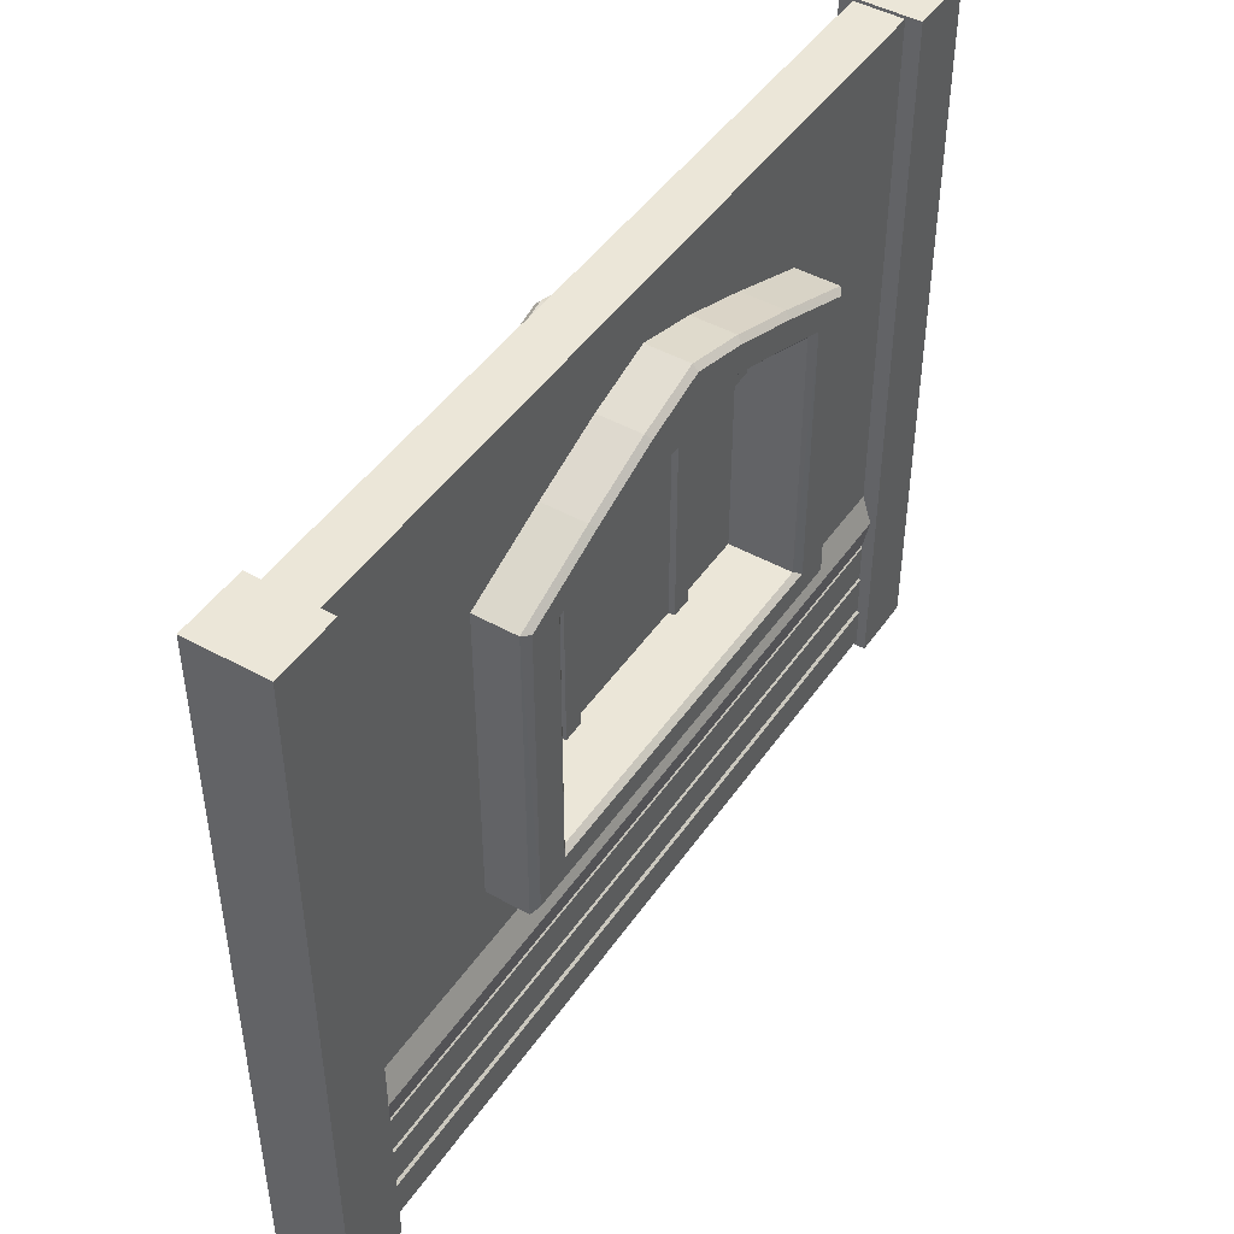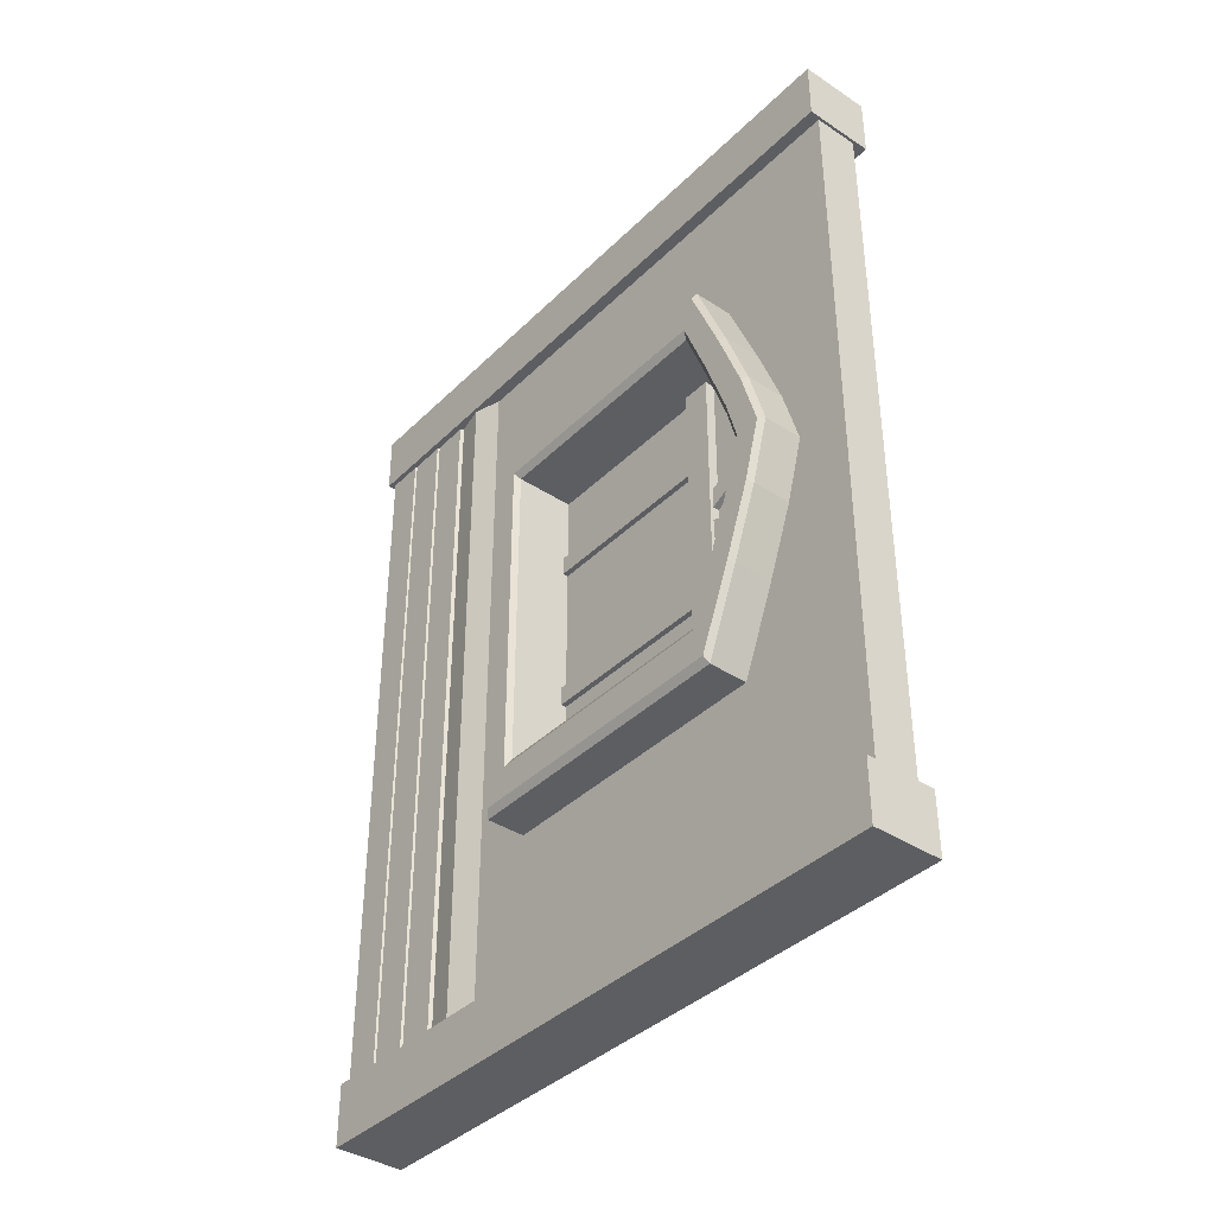
<metadata>
{"format":"obj","ext":"obj","renderer":"f3d","projection":"perspective","resolution":1024,"background":"white","views":[{"elev":46.1,"azim":-147.4,"up":"+Y"},{"elev":-38.6,"azim":140.5,"up":"+Z"}]}
</metadata>
<code>
o Window03_Cube.016
v -0.05107 0.7551 0.1753
v -0.05107 1.274 0.4201
v -0.05107 0.7551 0.05493
v -0.05107 1.302 0.3029
v 0.05108 0.7551 0.1753
v 0.05108 1.274 0.4201
v 0.05108 0.7551 0.05493
v 0.05108 1.302 0.3029
v -0.05107 0.7551 -0.1181
v -0.05107 1.274 -0.3629
v -0.05107 0.7551 0.00224
v -0.05107 1.302 -0.2458
v 0.05108 0.7551 -0.1181
v 0.05108 1.274 -0.3629
v 0.05108 0.7551 0.00224
v 0.05108 1.302 -0.2458
v 0.002778 -0.659 -0.009223
v 0.002778 1.519 -0.009223
v 0.002778 -0.659 -1.25
v 0.002778 1.057 -1.25
v 0.002778 -0.659 1.231
v 0.002778 1.057 1.231
v 0.002778 1.415 0.346
v 0.002778 1.259 0.7483
v 0.002778 -0.659 0.351
v 0.002778 -0.659 0.7547
v 0.002778 1.259 -0.7667
v 0.002778 1.415 -0.3644
v 0.002778 -0.659 -0.7732
v 0.002778 -0.659 -0.3695
v -0.1449 1.309 -0.009223
v -0.1449 -0.4679 -0.009223
v -0.1449 1.101 0.6066
v -0.1449 -0.4679 0.7875
v -0.1449 1.245 0.2152
v -0.1449 -0.4679 0.3665
v -0.1449 1.245 -0.2337
v -0.1449 -0.4679 -0.3849
v -0.1449 1.101 -0.6251
v -0.1449 -0.4679 -0.806
v -0.1449 -0.4679 0.9573
v -0.1449 0.961 0.9573
v -0.1449 0.961 -0.9758
v -0.1449 -0.4679 -0.9758
v -0.3882 -0.498 1.001
v -0.3596 -0.4679 0.9573
v -0.3882 0.9762 1.001
v -0.3596 0.961 0.9573
v -0.3882 -0.498 -1.019
v -0.3596 -0.4679 -0.9758
v -0.3882 0.9762 -1.019
v -0.3596 0.961 -0.9758
v -0.3596 1.519 -0.009223
v -0.3882 1.488 -0.009223
v -0.3882 -0.4976 -0.009223
v -0.3596 -0.4679 -0.009223
v -0.3882 -0.4977 0.3641
v -0.3596 -0.4679 0.3665
v -0.3596 -0.4679 0.7875
v -0.3882 -0.4978 0.7824
v -0.3882 1.125 0.6284
v -0.3596 1.101 0.6066
v -0.3596 1.245 0.2152
v -0.3882 1.271 0.2348
v -0.3882 1.271 -0.2532
v -0.3596 1.245 -0.2337
v -0.3596 1.101 -0.6251
v -0.3882 1.125 -0.6468
v -0.3882 -0.4978 -0.8008
v -0.3596 -0.4679 -0.806
v -0.3596 -0.4679 -0.3849
v -0.3882 -0.4977 -0.3825
v -0.3882 -0.6292 0.7598
v -0.3596 -0.659 0.7547
v -0.3596 -0.659 1.231
v -0.3882 -0.629 1.188
v -0.3596 1.057 1.231
v -0.3882 1.041 1.188
v -0.3882 1.235 -0.7448
v -0.3596 1.259 -0.7667
v -0.3596 1.057 -1.25
v -0.3882 1.041 -1.206
v -0.3596 -0.659 -1.25
v -0.3882 -0.629 -1.207
v -0.3882 -0.6293 -0.3719
v -0.3596 -0.659 -0.3695
v -0.3596 -0.659 -0.009223
v -0.3882 -0.6294 -0.009223
v -0.3596 -0.659 0.351
v -0.3882 -0.6293 0.3534
v -0.3882 1.389 0.3263
v -0.3596 1.415 0.346
v -0.3882 1.34 -0.009223
v -0.3596 1.309 -0.009223
v -0.3596 1.259 0.7483
v -0.3882 1.235 0.7264
v -0.3596 1.415 -0.3644
v -0.3882 1.389 -0.3448
v -0.3596 -0.659 -0.7732
v -0.3882 -0.6292 -0.7783
v -0.002766 -0.659 -0.009223
v -0.002766 1.519 -0.009223
v -0.002766 -0.659 -1.25
v -0.002766 1.057 -1.25
v -0.002766 -0.659 1.231
v -0.002766 1.057 1.231
v -0.002766 1.415 0.346
v -0.002766 1.259 0.7483
v -0.002766 -0.659 0.351
v -0.002766 -0.659 0.7547
v -0.002766 1.259 -0.7667
v -0.002766 1.415 -0.3644
v -0.002766 -0.659 -0.7732
v -0.002766 -0.659 -0.3695
v 0.145 1.309 -0.009223
v 0.145 -0.4679 -0.009223
v 0.145 1.101 0.6066
v 0.145 -0.4679 0.7875
v 0.145 1.245 0.2152
v 0.145 -0.4679 0.3665
v 0.145 1.245 -0.2337
v 0.145 -0.4679 -0.3849
v 0.145 1.101 -0.6251
v 0.145 -0.4679 -0.806
v 0.145 -0.4679 0.9573
v 0.145 0.961 0.9573
v 0.145 0.961 -0.9758
v 0.145 -0.4679 -0.9758
v 0.3882 -0.498 1.001
v 0.3596 -0.4679 0.9573
v 0.3882 0.9762 1.001
v 0.3596 0.961 0.9573
v 0.3882 -0.498 -1.019
v 0.3596 -0.4679 -0.9758
v 0.3882 0.9762 -1.019
v 0.3596 0.961 -0.9758
v 0.3596 1.519 -0.009223
v 0.3882 1.488 -0.009223
v 0.3882 -0.4976 -0.009223
v 0.3596 -0.4679 -0.009223
v 0.3882 -0.4977 0.3641
v 0.3596 -0.4679 0.3665
v 0.3596 -0.4679 0.7875
v 0.3882 -0.4978 0.7824
v 0.3882 1.125 0.6284
v 0.3596 1.101 0.6066
v 0.3596 1.245 0.2152
v 0.3882 1.271 0.2348
v 0.3882 1.271 -0.2532
v 0.3596 1.245 -0.2337
v 0.3596 1.101 -0.6251
v 0.3882 1.125 -0.6468
v 0.3882 -0.4978 -0.8008
v 0.3596 -0.4679 -0.806
v 0.3596 -0.4679 -0.3849
v 0.3882 -0.4977 -0.3825
v 0.3882 -0.6292 0.7598
v 0.3596 -0.659 0.7547
v 0.3596 -0.659 1.231
v 0.3882 -0.629 1.188
v 0.3596 1.057 1.231
v 0.3882 1.041 1.188
v 0.3882 1.235 -0.7448
v 0.3596 1.259 -0.7667
v 0.3596 1.057 -1.25
v 0.3882 1.041 -1.206
v 0.3596 -0.659 -1.25
v 0.3882 -0.629 -1.207
v 0.3882 -0.6293 -0.3719
v 0.3596 -0.659 -0.3695
v 0.3596 -0.659 -0.009223
v 0.3882 -0.6294 -0.009223
v 0.3596 -0.659 0.351
v 0.3882 -0.6293 0.3534
v 0.3882 1.389 0.3263
v 0.3596 1.415 0.346
v 0.3882 1.34 -0.009223
v 0.3596 1.309 -0.009223
v 0.3596 1.259 0.7483
v 0.3882 1.235 0.7264
v 0.3596 1.415 -0.3644
v 0.3882 1.389 -0.3448
v 0.3596 -0.659 -0.7732
v 0.3882 -0.6292 -0.7783
v -0.04371 -0.5861 0.5392
v -0.04371 0.7038 0.5392
v -0.04371 -0.5861 0.424
v -0.04371 0.7038 0.424
v 0.04372 -0.5861 0.5392
v 0.04372 0.7038 0.5392
v 0.04372 -0.5861 0.424
v 0.04372 0.7038 0.424
v -0.04371 -0.5861 -0.482
v -0.04371 0.7038 -0.482
v -0.04371 -0.5861 -0.3669
v -0.04371 0.7038 -0.3669
v 0.04372 -0.5861 -0.482
v 0.04372 0.7038 -0.482
v 0.04372 -0.5861 -0.3669
v 0.04372 0.7038 -0.3669
v -0.07036 0.6243 1.055
v -0.07036 0.7886 1.055
v -0.07036 0.6243 -0.9981
v -0.07036 0.7886 -0.9981
v 0.07037 0.6243 1.055
v 0.07037 0.7886 1.055
v 0.07037 0.6243 -0.9981
v 0.07037 0.7886 -0.9981
v -0.009566 -0.5553 1.135
v -0.009566 1.403 1.135
v -0.009566 -0.5553 -1.077
v -0.009566 1.403 -1.077
v 0.01273 -0.5553 1.135
v 0.01273 1.403 1.135
v 0.01273 -0.5553 -1.077
v 0.01273 1.403 -1.077
v 0.002778 -0.659 -0.009223
v 0.002778 1.519 -0.009223
v 0.002778 -0.659 -1.25
v 0.002778 1.057 -1.25
v 0.002778 -0.659 1.231
v 0.002778 1.057 1.231
v 0.002778 1.415 0.346
v 0.002778 1.259 0.7483
v 0.002778 -0.659 0.351
v 0.002778 -0.659 0.7547
v 0.002778 1.259 -0.7667
v 0.002778 1.415 -0.3644
v 0.002778 -0.659 -0.7732
v 0.002778 -0.659 -0.3695
v -0.002766 -0.659 -0.009223
v -0.002766 1.519 -0.009223
v -0.002766 -0.659 -1.25
v -0.002766 1.057 -1.25
v -0.002766 -0.659 1.231
v -0.002766 1.057 1.231
v -0.002766 1.415 0.346
v -0.002766 1.259 0.7483
v -0.002766 -0.659 0.351
v -0.002766 -0.659 0.7547
v -0.002766 1.259 -0.7667
v -0.002766 1.415 -0.3644
v -0.002766 -0.659 -0.7732
v -0.002766 -0.659 -0.3695
v -0.13 -2.075 2.213
v -0.13 1.83 2.213
v 0.13 -2.075 2.213
v 0.13 1.83 2.213
v -0.13 -1.03 2.213
v 0.13 -1.03 2.213
v -0.13 -1.366 2.213
v 0.13 -1.366 2.213
v 0.1831 -1.193 2.213
v -0.1831 -1.193 2.213
v -0.1485 -1.366 2.213
v 0.1485 -1.366 2.213
v -0.13 -2.075 -2.155
v -0.13 1.83 -2.155
v 0.13 -2.075 -2.155
v 0.13 1.83 -2.155
v -0.13 -1.03 -2.155
v 0.13 -1.03 -2.155
v -0.13 -1.366 -2.155
v 0.13 -1.366 -2.155
v 0.1831 -1.193 -2.155
v -0.1831 -1.193 -2.155
v -0.1485 -1.366 -2.155
v 0.1485 -1.366 -2.155
v 0.13 -1.603 2.213
v 0.13 -1.839 2.213
v 0.13 -1.603 -2.155
v 0.13 -1.839 -2.155
v -0.13 -1.603 2.213
v -0.13 -1.839 2.213
v -0.13 -1.603 -2.155
v -0.13 -1.839 -2.155
v 0.1638 -1.603 2.213
v 0.1638 -1.603 -2.155
v 0.1683 -1.839 2.213
v 0.1683 -1.839 -2.155
v 0.1709 -2.075 2.213
v 0.1709 -2.075 -2.155
v 0.1458 -1.366 -2.155
v 0.1638 -1.384 -2.155
v 0.1638 -1.384 2.213
v 0.1458 -1.366 2.213
v 0.1683 -1.621 2.213
v 0.1503 -1.603 2.213
v 0.1503 -1.603 -2.155
v 0.1683 -1.621 -2.155
v 0.1709 -1.857 2.213
v 0.1529 -1.839 2.213
v 0.1529 -1.839 -2.155
v 0.1709 -1.857 -2.155
v -0.1491 -1.603 2.213
v -0.1491 -1.603 -2.155
v -0.1535 -1.839 2.213
v -0.1535 -1.839 -2.155
v -0.1635 -2.075 2.213
v -0.1635 -2.075 -2.155
v -0.13 -1.366 2.213
v -0.1491 -1.388 2.213
v -0.1491 -1.388 -2.155
v -0.13 -1.366 -2.155
v -0.1318 -1.603 2.213
v -0.1535 -1.624 2.213
v -0.1535 -1.624 -2.155
v -0.1318 -1.603 -2.155
v -0.1417 -1.839 2.213
v -0.1635 -1.86 2.213
v -0.1635 -1.86 -2.155
v -0.1417 -1.839 -2.155
v 0.13 1.415 -0.3644
v 0.13 1.519 -0.009223
v 0.13 1.415 0.346
v -0.13 1.519 -0.009223
v -0.13 1.415 -0.3644
v -0.13 1.415 0.346
v 0.13 1.259 -0.7667
v -0.13 1.259 -0.7667
v 0.13 1.259 0.7483
v -0.13 1.259 0.7483
v 0.13 1.057 -1.25
v 0.13 1.057 1.231
v -0.13 1.057 -1.25
v -0.13 1.057 1.231
v 0.13 -0.659 1.231
v 0.13 -0.659 -1.25
v -0.13 -0.4372 -1.25
v -0.13 -0.659 -1.25
v -0.13 -0.659 1.231
v 0.13 -0.659 -0.7732
v -0.13 -0.659 -0.7732
v 0.13 -0.659 -0.3695
v -0.13 -0.659 -0.3695
v 0.13 -0.659 -0.009223
v -0.13 -0.659 -0.009223
v 0.13 -0.659 0.351
v -0.13 -0.659 0.351
v 0.13 -0.659 0.7547
v -0.13 -0.659 0.7547
v -0.2148 -2.109 -2.118
v -0.2148 1.846 -2.118
v -0.2148 -2.109 -2.482
v -0.2148 1.846 -2.482
v 0.1994 -2.109 -2.118
v 0.1994 1.846 -2.118
v 0.1994 -2.109 -2.482
v 0.1994 1.846 -2.482
v -0.2148 -2.109 2.118
v -0.2148 1.846 2.118
v -0.2148 -2.109 2.482
v -0.2148 1.846 2.482
v 0.1994 -2.109 2.118
v 0.1994 1.846 2.118
v 0.1994 -2.109 2.482
v 0.1994 1.846 2.482
f 222 322 224
f 227 325 220
f 223 322 318
f 331 222 221
f 228 320 227
f 218 318 316
f 218 317 228
f 321 236 238
f 323 241 234
f 315 238 237
f 236 327 235
f 241 313 242
f 314 237 232
f 313 232 242
f 248 314 260
f 339 337 249
f 249 254 250
f 272 293 294
f 248 258 246
f 262 265 261
f 269 277 285
f 276 298 307
f 264 283 284
f 270 279 287
f 271 289 290
f 247 281 291
f 302 295 273
f 273 305 306
f 275 303 304
f 274 309 310
f 257 300 311
f 316 246 258
f 239 340 338
f 233 332 328
f 226 339 341
f 244 336 334
f 221 341 331
f 225 337 339
f 217 335 337
f 231 338 336
f 240 327 340
f 243 334 332
f 334 336 262
f 229 330 333
f 234 328 323
f 335 229 333
f 220 325 329
f 222 326 322
f 227 320 325
f 223 224 322
f 331 326 222
f 228 317 320
f 218 223 318
f 218 316 317
f 321 324 236
f 323 319 241
f 315 321 238
f 236 324 327
f 241 319 313
f 314 315 237
f 313 314 232
f 248 250 324
f 250 327 324
f 319 323 260
f 313 319 260
f 248 324 321
f 248 321 315
f 314 313 260
f 248 315 314
f 249 246 326
f 249 326 331
f 330 329 261
f 337 335 261
f 335 333 261
f 333 330 261
f 261 249 337
f 249 331 341
f 341 339 249
f 274 245 247
f 270 269 274
f 269 252 273
f 274 269 273
f 274 247 270
f 251 273 252
f 252 256 253
f 250 248 246
f 252 253 251
f 253 250 254
f 251 253 254
f 254 255 251
f 250 246 249
f 282 259 294
f 259 272 294
f 248 260 258
f 259 257 276
f 276 275 272
f 275 263 271
f 272 275 271
f 272 259 276
f 264 271 263
f 263 267 266
f 261 258 260
f 263 266 264
f 266 261 265
f 264 266 265
f 265 268 264
f 261 260 262
f 286 252 285
f 252 269 285
f 308 275 307
f 275 276 307
f 278 271 284
f 271 264 284
f 288 269 287
f 269 270 287
f 280 272 290
f 272 271 290
f 292 270 291
f 270 247 291
f 273 251 301
f 301 302 273
f 297 274 306
f 274 273 306
f 304 263 275
f 275 296 303
f 299 245 310
f 245 274 310
f 312 276 311
f 276 257 311
f 258 261 325
f 261 329 325
f 322 326 246
f 318 322 246
f 258 325 320
f 258 320 317
f 316 318 246
f 258 317 316
f 239 240 340
f 233 243 332
f 226 225 339
f 244 231 336
f 221 226 341
f 225 217 337
f 217 230 335
f 231 239 338
f 240 235 327
f 243 244 334
f 262 260 323
f 328 332 262
f 332 334 262
f 262 323 328
f 327 250 340
f 250 262 336
f 338 250 336
f 338 340 250
f 229 219 330
f 234 233 328
f 335 230 229
f 329 330 219
f 219 220 329
f 1 4 3
f 4 7 3
f 8 5 7
f 6 1 5
f 7 1 3
f 4 6 8
f 9 12 10
f 15 12 11
f 13 16 15
f 9 14 13
f 9 15 11
f 14 12 16
f 55 90 57
f 29 86 99
f 49 100 69
f 95 22 24
f 59 36 58
f 81 27 20
f 55 85 88
f 25 74 89
f 68 98 79
f 19 99 83
f 23 95 24
f 22 75 21
f 65 54 98
f 27 97 28
f 81 19 83
f 30 87 86
f 17 89 87
f 49 82 84
f 66 39 37
f 48 41 46
f 62 42 48
f 53 23 18
f 70 44 50
f 58 32 56
f 56 38 71
f 97 18 28
f 63 33 62
f 50 43 52
f 94 35 63
f 64 54 93
f 71 40 70
f 52 39 67
f 26 75 74
f 72 100 85
f 66 31 94
f 57 73 60
f 45 73 76
f 47 96 61
f 45 78 47
f 61 91 64
f 51 79 82
f 74 76 73
f 77 76 75
f 80 82 79
f 81 84 82
f 86 88 85
f 89 88 87
f 53 91 92
f 74 90 89
f 95 78 77
f 92 96 95
f 53 98 54
f 97 79 98
f 99 84 83
f 99 85 100
f 60 46 59
f 47 46 45
f 68 52 67
f 51 50 52
f 72 56 71
f 57 56 55
f 93 63 64
f 60 58 57
f 61 48 47
f 64 62 61
f 93 66 94
f 65 67 66
f 69 50 49
f 69 71 70
f 46 34 59
f 174 139 141
f 170 113 183
f 184 133 153
f 108 161 179
f 120 143 142
f 111 165 104
f 139 169 156
f 158 109 173
f 152 182 149
f 167 113 103
f 108 176 107
f 159 106 105
f 149 138 177
f 111 181 164
f 103 165 167
f 171 114 170
f 173 101 171
f 133 166 135
f 150 123 151
f 125 132 130
f 126 146 132
f 107 137 102
f 128 154 134
f 116 142 140
f 122 140 155
f 112 137 181
f 117 147 146
f 127 134 136
f 119 178 147
f 138 148 177
f 124 155 154
f 123 136 151
f 159 110 158
f 156 184 153
f 115 150 178
f 157 141 144
f 129 157 144
f 180 131 145
f 162 129 131
f 175 145 148
f 135 163 152
f 158 160 159
f 160 161 159
f 164 166 165
f 165 168 167
f 170 172 171
f 172 173 171
f 175 137 176
f 174 158 173
f 162 179 161
f 180 176 179
f 137 182 181
f 181 163 164
f 168 183 167
f 183 169 170
f 144 130 129
f 130 131 129
f 152 136 135
f 135 134 133
f 156 140 139
f 140 141 139
f 147 177 148
f 142 144 141
f 132 145 131
f 146 148 145
f 177 150 149
f 149 151 152
f 134 153 133
f 153 155 156
f 118 130 143
f 120 34 118
f 116 36 120
f 122 32 116
f 124 38 122
f 128 40 124
f 128 43 44
f 123 43 127
f 123 37 39
f 121 31 37
f 119 31 115
f 117 35 119
f 126 33 117
f 125 42 126
f 118 41 125
f 186 187 185
f 188 191 187
f 192 189 191
f 190 185 189
f 191 185 187
f 188 190 192
f 195 194 193
f 199 196 195
f 197 200 199
f 193 198 197
f 193 199 195
f 198 196 200
f 202 203 201
f 204 207 203
f 208 205 207
f 206 201 205
f 207 201 203
f 204 206 208
f 254 267 255
f 273 296 275
f 256 265 253
f 245 259 247
f 249 266 254
f 253 262 250
f 255 263 251
f 252 268 256
f 281 294 291
f 271 277 269
f 252 283 264
f 269 289 271
f 279 290 287
f 272 279 270
f 270 293 272
f 259 281 247
f 286 284 283
f 290 288 287
f 294 292 291
f 277 284 285
f 302 296 295
f 275 305 273
f 306 298 297
f 274 298 276
f 276 309 274
f 310 300 299
f 245 300 257
f 304 302 301
f 308 306 305
f 312 310 309
f 251 304 301
f 343 344 342
f 345 348 344
f 349 346 348
f 347 342 346
f 348 342 344
f 345 347 349
f 352 351 350
f 356 353 352
f 354 357 356
f 350 355 354
f 350 356 352
f 355 353 357
f 1 2 4
f 4 8 7
f 8 6 5
f 6 2 1
f 7 5 1
f 4 2 6
f 9 11 12
f 15 16 12
f 13 14 16
f 9 10 14
f 9 13 15
f 14 10 12
f 55 88 90
f 29 30 86
f 49 84 100
f 95 77 22
f 59 34 36
f 81 80 27
f 55 72 85
f 25 26 74
f 68 65 98
f 19 29 99
f 23 92 95
f 22 77 75
f 65 93 54
f 27 80 97
f 81 20 19
f 30 17 87
f 17 25 89
f 49 51 82
f 66 67 39
f 48 42 41
f 62 33 42
f 53 92 23
f 70 40 44
f 58 36 32
f 56 32 38
f 97 53 18
f 63 35 33
f 50 44 43
f 94 31 35
f 64 91 54
f 71 38 40
f 52 43 39
f 26 21 75
f 72 69 100
f 66 37 31
f 57 90 73
f 45 60 73
f 47 78 96
f 45 76 78
f 61 96 91
f 51 68 79
f 74 75 76
f 77 78 76
f 80 81 82
f 81 83 84
f 86 87 88
f 89 90 88
f 53 54 91
f 74 73 90
f 95 96 78
f 92 91 96
f 53 97 98
f 97 80 79
f 99 100 84
f 99 86 85
f 60 45 46
f 47 48 46
f 68 51 52
f 51 49 50
f 72 55 56
f 57 58 56
f 93 94 63
f 60 59 58
f 61 62 48
f 64 63 62
f 93 65 66
f 65 68 67
f 69 70 50
f 69 72 71
f 46 41 34
f 174 172 139
f 170 114 113
f 184 168 133
f 108 106 161
f 120 118 143
f 111 164 165
f 139 172 169
f 158 110 109
f 152 163 182
f 167 183 113
f 108 179 176
f 159 161 106
f 149 182 138
f 111 112 181
f 103 104 165
f 171 101 114
f 173 109 101
f 133 168 166
f 150 121 123
f 125 126 132
f 126 117 146
f 107 176 137
f 128 124 154
f 116 120 142
f 122 116 140
f 112 102 137
f 117 119 147
f 127 128 134
f 119 115 178
f 138 175 148
f 124 122 155
f 123 127 136
f 159 105 110
f 156 169 184
f 115 121 150
f 157 174 141
f 129 160 157
f 180 162 131
f 162 160 129
f 175 180 145
f 135 166 163
f 158 157 160
f 160 162 161
f 164 163 166
f 165 166 168
f 170 169 172
f 172 174 173
f 175 138 137
f 174 157 158
f 162 180 179
f 180 175 176
f 137 138 182
f 181 182 163
f 168 184 183
f 183 184 169
f 144 143 130
f 130 132 131
f 152 151 136
f 135 136 134
f 156 155 140
f 140 142 141
f 147 178 177
f 142 143 144
f 132 146 145
f 146 147 148
f 177 178 150
f 149 150 151
f 134 154 153
f 153 154 155
f 118 125 130
f 120 36 34
f 116 32 36
f 122 38 32
f 124 40 38
f 128 44 40
f 128 127 43
f 123 39 43
f 123 121 37
f 121 115 31
f 119 35 31
f 117 33 35
f 126 42 33
f 125 41 42
f 118 34 41
f 186 188 187
f 188 192 191
f 192 190 189
f 190 186 185
f 191 189 185
f 188 186 190
f 195 196 194
f 199 200 196
f 197 198 200
f 193 194 198
f 193 197 199
f 198 194 196
f 202 204 203
f 204 208 207
f 208 206 205
f 206 202 201
f 207 205 201
f 204 202 206
f 254 266 267
f 273 295 296
f 256 268 265
f 245 257 259
f 249 261 266
f 253 265 262
f 255 267 263
f 252 264 268
f 281 282 294
f 271 278 277
f 252 286 283
f 269 288 289
f 279 280 290
f 272 280 279
f 270 292 293
f 259 282 281
f 286 285 284
f 290 289 288
f 294 293 292
f 277 278 284
f 302 303 296
f 275 308 305
f 306 307 298
f 274 297 298
f 276 312 309
f 310 311 300
f 245 299 300
f 304 303 302
f 308 307 306
f 312 311 310
f 251 263 304
f 343 345 344
f 345 349 348
f 349 347 346
f 347 343 342
f 348 346 342
f 345 343 347
f 352 353 351
f 356 357 353
f 354 355 357
f 350 351 355
f 350 354 356
f 355 351 353
f 210 211 209
f 212 215 211
f 216 213 215
f 214 209 213
f 215 209 211
f 212 214 216
f 210 212 211
f 212 216 215
f 216 214 213
f 214 210 209
f 215 213 209
f 212 210 214

</code>
